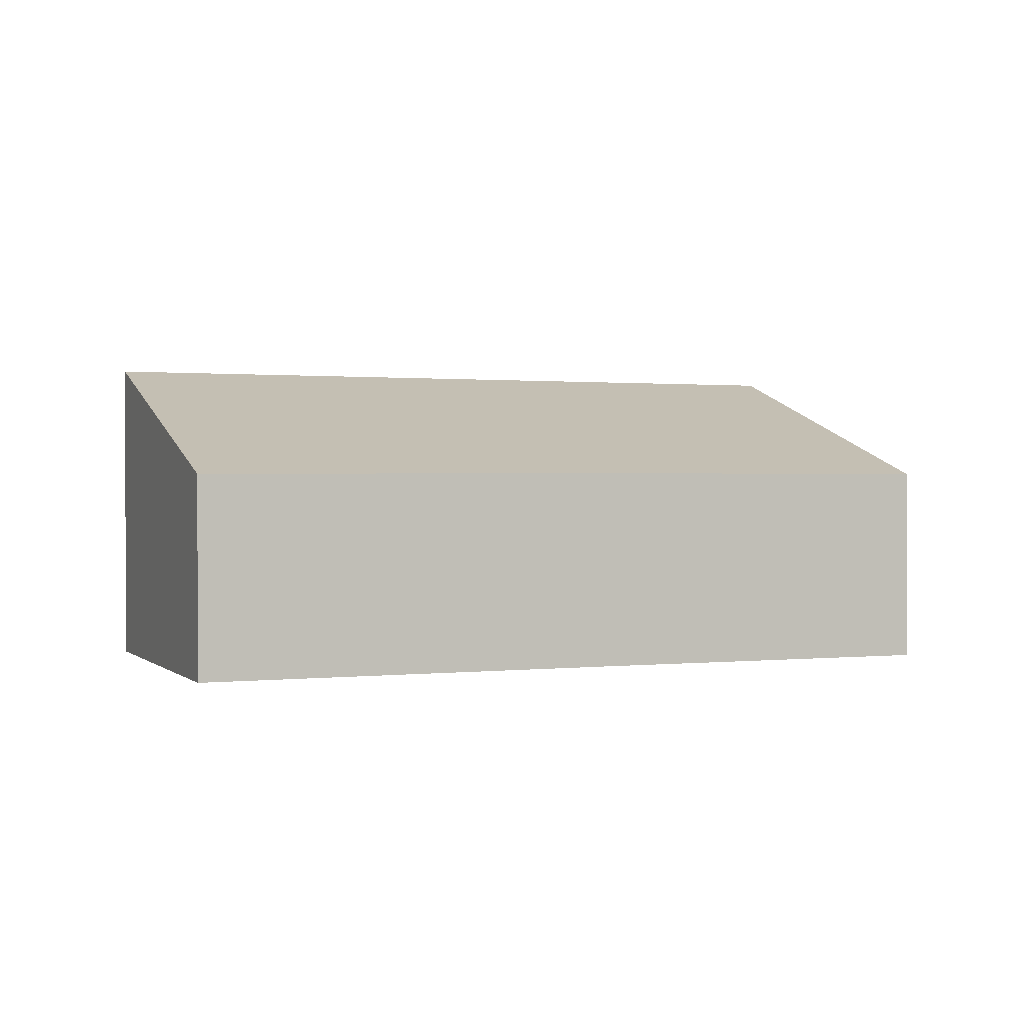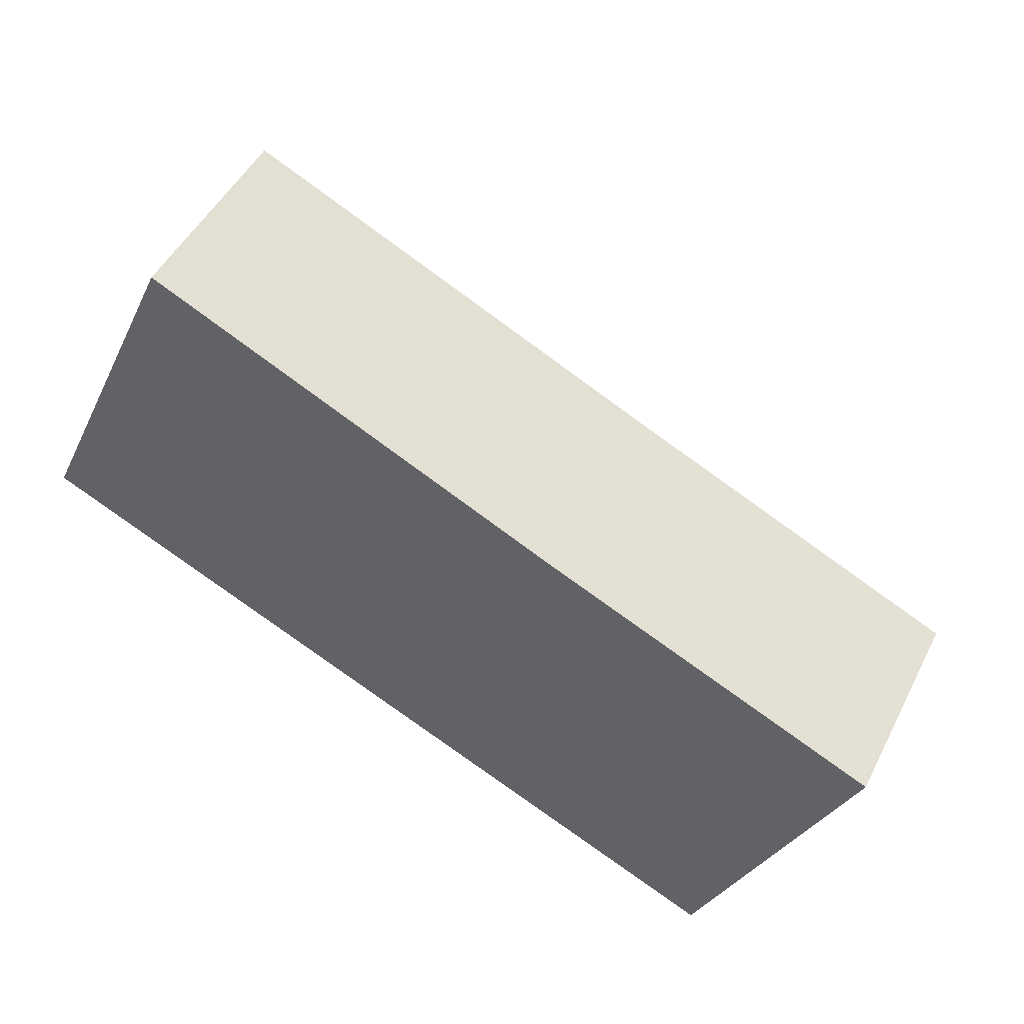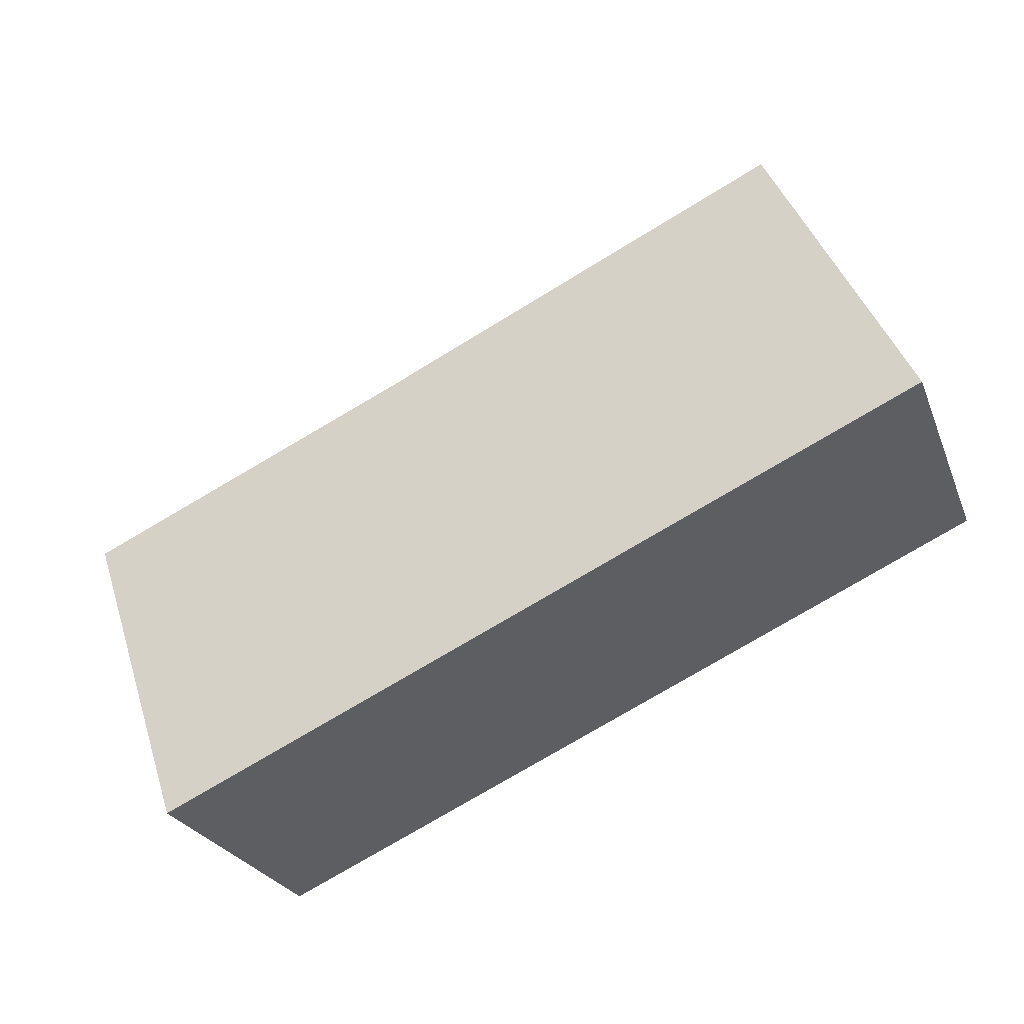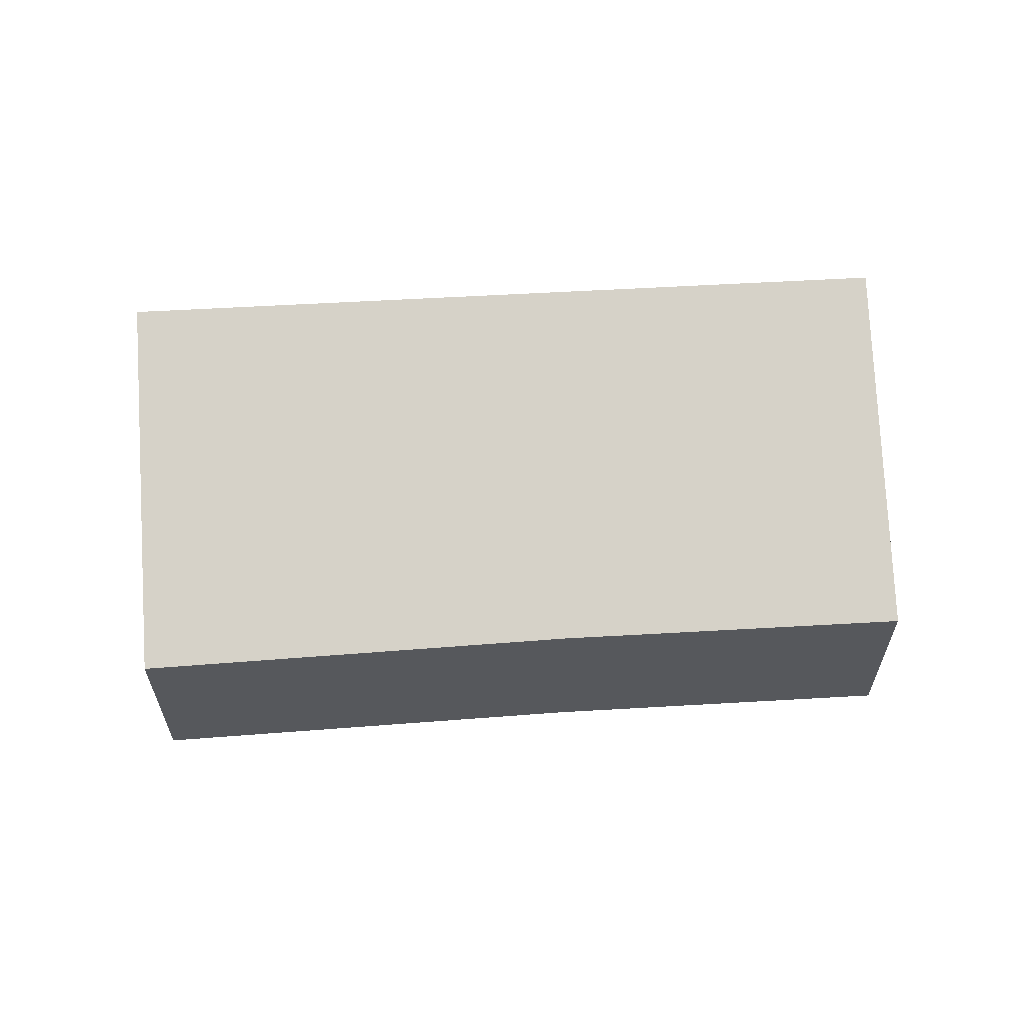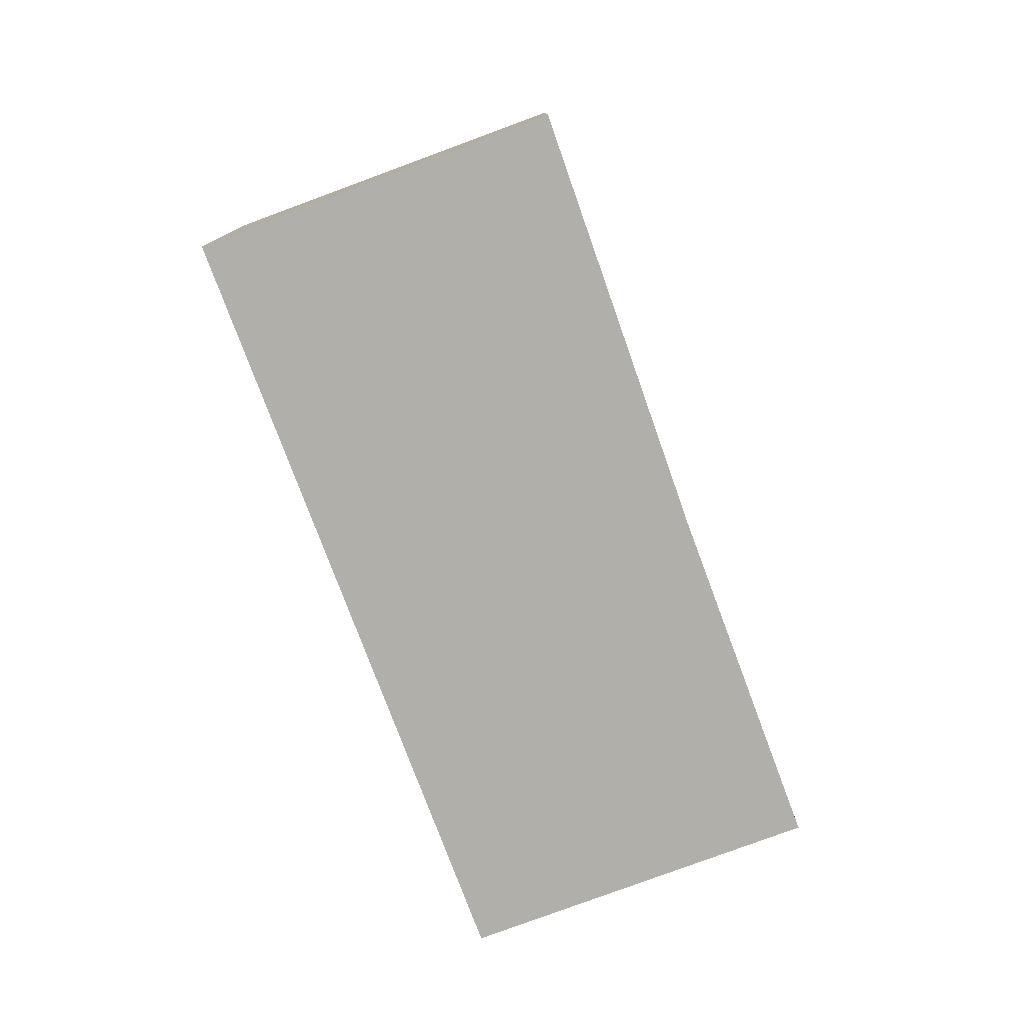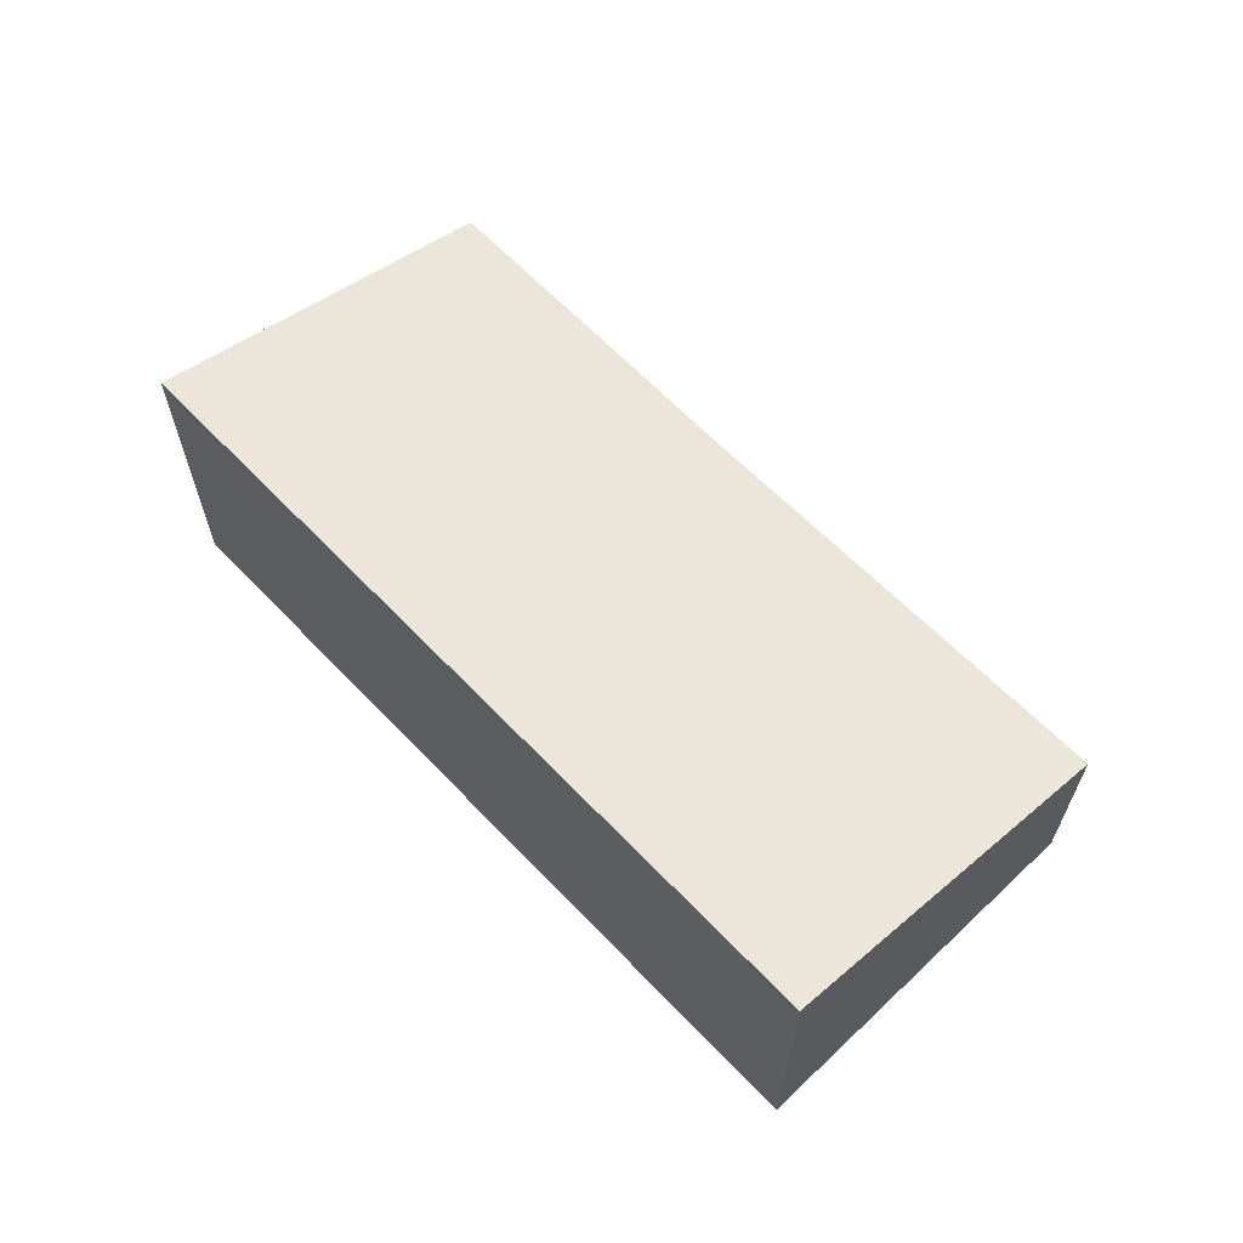
<metadata>
{"format":"obj","ext":"obj","renderer":"f3d","projection":"perspective","resolution":1024,"background":"white","views":[{"elev":1.0,"azim":3.2,"up":"+Y"},{"elev":48.1,"azim":26.0,"up":"+Z"},{"elev":-24.7,"azim":-162.1,"up":"+Z"},{"elev":61.6,"azim":21.3,"up":"+Y"},{"elev":-78.0,"azim":-44.8,"up":"+Y"},{"elev":64.6,"azim":-109.0,"up":"+Y"}]}
</metadata>
<code>
v  0 3.77 2.308e-16
v  10.44 2.386 -0.032
v  8.626 3.74 -3.967
v  6.596 2.4 1.733
v  1.85 2.386 4.024
v  8.626 2.429e-16 -3.967
v  10.44 1.959e-18 -0.032
v  0 0 0
v  1.85 -2.464e-16 4.024
v  6.596 -1.061e-16 1.733
g defaultobject
f 1 2 3
f 2 1 4
f 4 1 5
f 2 6 3
f 6 2 7
f 3 8 1
f 8 3 6
f 8 5 1
f 5 8 9
f 10 2 4
f 2 10 7
f 5 10 4
f 10 5 9
f 7 8 6
f 8 7 10
f 8 10 9

</code>
